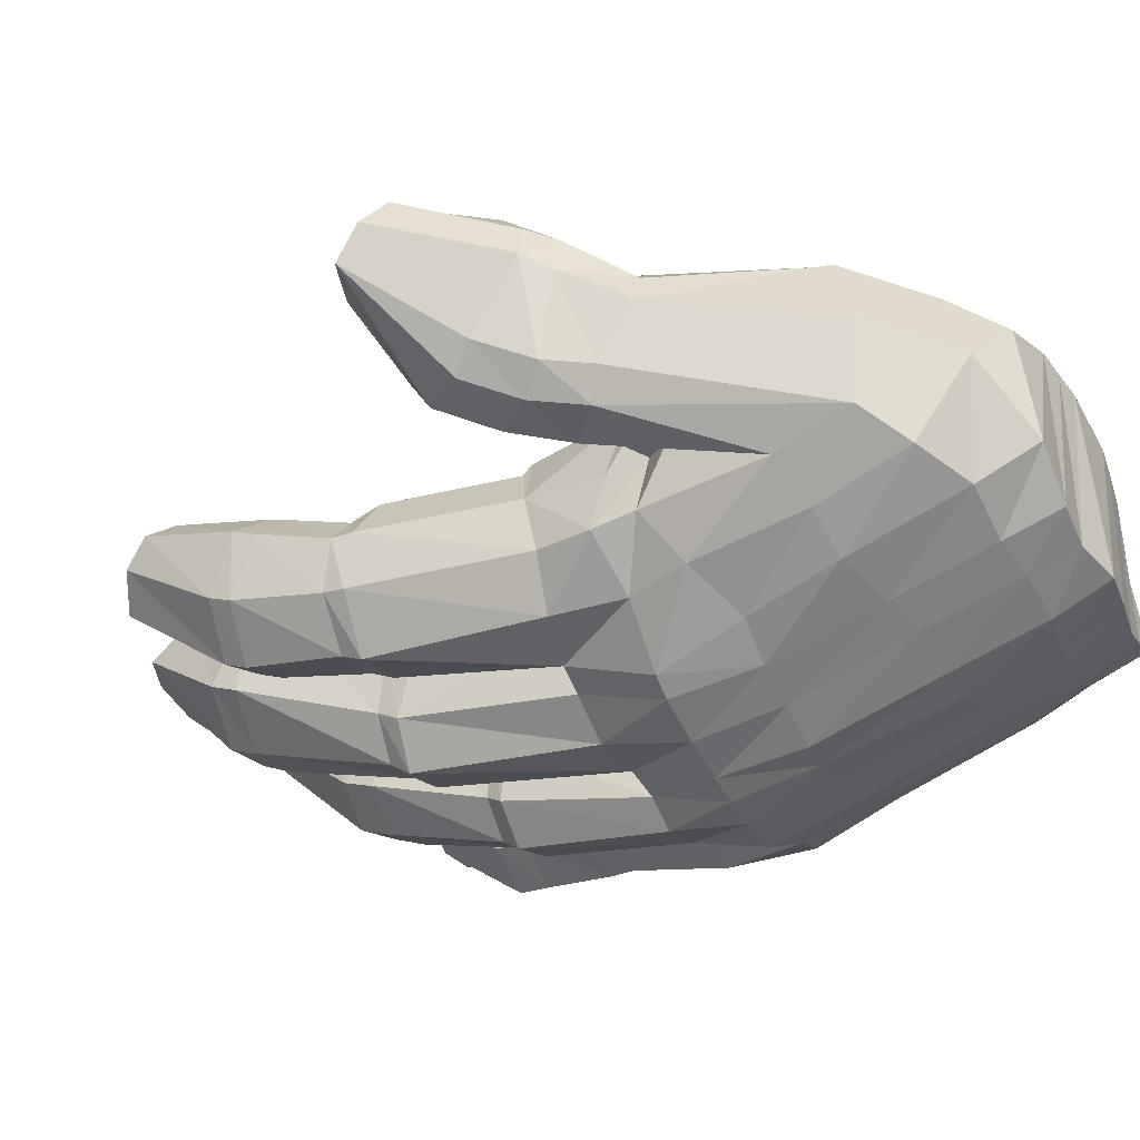
<metadata>
{"format":"obj","ext":"obj","renderer":"f3d","projection":"perspective","resolution":1024,"background":"white","views":[{"elev":-51.6,"azim":-66.4,"up":"+Y"}]}
</metadata>
<code>
o D01193
v 0.2203 0.168 0.8331
v 0.3442 0.09049 0.9439
v 0.5222 0.06975 0.9566
v 0.5944 0.1029 0.9542
v 0.2872 0.105 0.6097
v 0.3867 0.04771 0.6654
v 0.556 0.0333 0.6701
v 0.6358 0.05802 0.6679
v 0.3012 0.1167 0.5119
v 0.4347 0.08026 0.492
v 0.5367 0.07954 0.5005
v 0.6506 0.09064 0.514
v 0.2223 0.2593 0.8204
v 0.3715 0.2462 0.9576
v 0.4254 0.2478 0.9691
v 0.5484 0.2379 0.9699
v 0.2828 0.2829 0.6427
v 0.4072 0.2552 0.6857
v 0.4964 0.2552 0.7249
v 0.6012 0.2818 0.8053
v 0.312 0.2473 0.4922
v 0.4348 0.2548 0.5052
v 0.5406 0.2592 0.5133
v 0.624 0.2726 0.5116
v 0.1713 0.157 0.624
v 0.2499 0.204 0.5688
v 0.1552 0.2049 0.6679
v 0.2258 0.2693 0.6169
v 0.1546 0.1678 0.5784
v 0.2231 0.2318 0.4952
v 0.1224 0.2424 0.6066
v 0.1882 0.3174 0.5577
v 0.1291 0.1954 0.5256
v 0.1921 0.2589 0.4397
v 0.1044 0.2581 0.5811
v 0.1595 0.3391 0.4994
v 0.03764 0.2311 0.4444
v 0.09853 0.2711 0.4228
v 0.025 0.2613 0.47
v 0.08462 0.3058 0.4506
v 0.2916 0.1479 0.3114
v 0.3992 0.1406 0.3282
v 0.2887 0.2332 0.3344
v 0.3968 0.2498 0.3595
v 0.4423 0.1543 0.2906
v 0.5314 0.1576 0.2859
v 0.4294 0.2717 0.3408
v 0.5286 0.2622 0.3112
v 0.567 0.1315 0.357
v 0.6546 0.1572 0.3451
v 0.564 0.2698 0.39
v 0.6443 0.2557 0.3694
v 0.2832 0.1872 0.1978
v 0.3833 0.1891 0.1977
v 0.2816 0.2713 0.255
v 0.3801 0.2732 0.255
v 0.4188 0.2452 0.1211
v 0.5321 0.248 0.1188
v 0.4147 0.3446 0.2199
v 0.526 0.3628 0.1861
v 0.5616 0.2221 0.1915
v 0.6602 0.2339 0.1999
v 0.5565 0.3104 0.3019
v 0.6491 0.3416 0.2687
v 0.2752 0.2636 0.1074
v 0.3658 0.2654 0.1071
v 0.2767 0.3094 0.1535
v 0.3673 0.3113 0.1533
v 0.4309 0.333 0.03852
v 0.5117 0.3354 0.03605
v 0.4297 0.3776 0.1298
v 0.5105 0.3799 0.1274
v 0.5761 0.328 0.1062
v 0.6372 0.3384 0.1096
v 0.5752 0.3663 0.195
v 0.6252 0.3759 0.1982
v 0.401 0.0811 0.4933
v 0.5642 0.2584 0.5153
v 0.5714 0.07782 0.5057
v 0.5252 0.02519 0.6687
v 0.4328 0.03589 0.6641
v 0.724 0.1697 0.7137
v 0.635 0.1599 0.9578
v 0.7487 0.1515 0.5231
v 0.6251 0.2019 0.9538
v 0.6935 0.2596 0.7694
v 0.716 0.2656 0.5247
v 0.6534 0.2745 0.512
v 0.7507 0.2662 0.2333
v 0.6813 0.2673 0.2252
v 0.6739 0.3069 0.2793
v 0.7204 0.3236 0.2853
v 0.6882 0.1662 0.4183
v 0.7613 0.2049 0.4048
v 0.7259 0.269 0.4265
v 0.6627 0.2682 0.4492
v 0.686 0.1294 0.5208
v 0.6865 0.2058 0.2969
v 0.7752 0.2414 0.3076
v 0.6655 0.2887 0.38
v 0.7271 0.3117 0.3531
v 0.667 0.08731 0.6774
v 0.3647 0.2779 0.6735
v 0.3194 0.2188 0.9431
v 0.5357 0.2681 0.7508
v 0.4911 0.2466 0.975
v 0.6356 0.2915 0.804
v 0.5822 0.2322 0.9594
v 0.6257 0.1253 0.9578
v 0.4829 0.06365 0.958
v 0.3955 0.06412 0.9435
v 0.4061 0.2569 0.5045
v 0.2929 0.2558 0.6021
v 0.4132 0.2983 0.6252
v 0.4944 0.3052 0.6446
v 0.6084 0.3133 0.6748
v 0.4349 0.2878 0.5147
v 0.5384 0.2922 0.5227
v 0.623 0.3055 0.5213
v 0.5644 0.2915 0.5249
v 0.7091 0.2706 0.5499
v 0.6491 0.3078 0.5254
v 0.368 0.2904 0.6154
v 0.5357 0.31 0.6595
v 0.6454 0.3211 0.6654
v 0.4052 0.2901 0.5139
v 0.7386 0.1689 0.6373
v 0.2881 0.1011 0.5673
v 0.4032 0.03234 0.5774
v 0.4281 0.02714 0.5771
v 0.5277 0.02595 0.5814
v 0.5594 0.02644 0.5834
v 0.6471 0.05124 0.5883
v 0.6837 0.08283 0.6077
v 0.3157 0.2648 0.4999
v 0.7113 0.2706 0.6549
v 0.3161 0.2509 0.08967
v 0.3188 0.3309 0.1866
v 0.3266 0.3126 0.2667
v 0.3417 0.2679 0.3338
v 0.3643 0.2714 0.499
v 0.3604 0.2948 0.5069
v 0.3292 0.2842 0.6103
v 0.3203 0.2794 0.6632
v 0.2821 0.2428 0.8963
v 0.4703 0.3447 0.025
v 0.4649 0.3953 0.1411
v 0.4716 0.3798 0.1971
v 0.4808 0.2862 0.3122
v 0.4792 0.2755 0.5084
v 0.4763 0.2953 0.5157
v 0.4523 0.3051 0.6356
v 0.4508 0.2552 0.7052
v 0.3987 0.2471 0.9634
v 0.6075 0.3241 0.09601
v 0.5982 0.38 0.2083
v 0.6014 0.3654 0.278
v 0.6121 0.2838 0.3686
v 0.5978 0.2852 0.5132
v 0.5935 0.3077 0.5229
v 0.5694 0.3103 0.6686
v 0.565 0.2777 0.7789
v 0.5165 0.2413 0.9732
v 0.7232 0.2651 0.2218
v 0.6962 0.3269 0.2896
v 0.6943 0.3193 0.3552
v 0.6989 0.2826 0.4206
v 0.6888 0.278 0.519
v 0.6802 0.2954 0.5379
v 0.6853 0.2991 0.6613
v 0.6632 0.2777 0.7952
v 0.6035 0.2288 0.9564
v 0.3172 0.2834 0.6733
v 0.3581 0.2731 0.702
v 0.4023 0.253 0.7193
v 0.4455 0.2525 0.7446
v 0.4815 0.2525 0.7783
v 0.5282 0.2591 0.8219
v 0.2426 0.2959 0.803
v 0.3794 0.2687 0.9339
v 0.4312 0.2705 0.945
v 0.2683 0.3044 0.6632
v 0.1588 0.241 0.67
v 0.2059 0.2775 0.635
v 0.124 0.2853 0.6132
v 0.1616 0.3368 0.572
v 0.1072 0.2976 0.5849
v 0.1354 0.3579 0.5211
v 0.03869 0.3013 0.4899
v 0.07296 0.3304 0.4798
v 0.3343 0.2693 0.9117
v 0.4597 0.2719 0.9502
v 0.3006 0.2814 0.8734
v 0.4056 0.2696 0.9395
v 0.3022 0.3039 0.7004
v 0.3441 0.3021 0.7285
v 0.3849 0.2954 0.7647
v 0.4301 0.2931 0.8006
v 0.464 0.2839 0.8242
v 0.4877 0.2695 0.8601
v 0.06686 0.2509 0.4334
v 0.05236 0.2993 0.4623
v 0.05547 0.3211 0.4854
v 0.1132 0.3383 0.5602
v 0.142 0.322 0.6003
v 0.1731 0.2757 0.6524
v 0.2619 0.3152 0.7515
v 0.3007 0.314 0.7889
v 0.3386 0.3067 0.8286
v 0.3812 0.2983 0.8679
v 0.412 0.296 0.8912
v 0.45 0.2896 0.909
v 0.476 0.2759 0.9239
v 0.5086 0.2525 0.9364
v 0.5338 0.2562 0.9424
v 0.5597 0.2635 0.9356
v 0.5924 0.2653 0.9305
v 0.7428 0.1963 0.2975
v 0.7325 0.1692 0.398
v 0.7226 0.1216 0.5223
v 0.7245 0.1139 0.6085
v 0.7069 0.1274 0.6974
v 0.6145 0.2088 0.186
v 0.6118 0.1267 0.3396
v 0.6021 0.0613 0.5089
v 0.5952 0.03264 0.5854
v 0.5899 0.04776 0.6698
v 0.4838 0.2268 0.1098
v 0.4815 0.1264 0.286
v 0.4789 0.05835 0.4957
v 0.4793 0.025 0.579
v 0.3418 0.164 0.1858
v 0.3409 0.1173 0.3073
v 0.3441 0.07979 0.5039
v 0.3461 0.07066 0.5779
v 0.3263 0.06437 0.6373
v 0.2824 0.1538 0.9107
v 0.4783 0.03126 0.667
v 0.4375 0.06067 0.9439
v 0.5614 0.07939 0.9532
v 0.6385 0.1474 0.9557
v 0.6154 0.2397 0.9279
v 0.6411 0.2152 0.9226
v 0.6647 0.158 0.8983
v 0.658 0.1412 0.8976
v 0.6334 0.1145 0.9016
v 0.6089 0.09037 0.8973
v 0.5661 0.07315 0.8984
v 0.53 0.05679 0.8964
v 0.4917 0.04838 0.9003
v 0.4421 0.05191 0.8936
v 0.4022 0.05618 0.8847
v 0.3453 0.06605 0.8813
v 0.2949 0.07777 0.8492
v 0.2544 0.1 0.8149
v 0.1957 0.1376 0.6091
v 0.1791 0.1538 0.5558
v 0.1526 0.1804 0.504
v 0.1806 0.1955 0.4662
v 0.2114 0.1697 0.5207
v 0.2369 0.1514 0.5809
v 0.2703 0.09254 0.736
v 0.3164 0.06902 0.7529
v 0.363 0.05059 0.7591
v 0.417 0.04582 0.7806
v 0.4553 0.04249 0.7929
v 0.5055 0.03828 0.7985
v 0.5408 0.04232 0.8035
v 0.5764 0.06298 0.8075
v 0.6139 0.0799 0.8132
v 0.6488 0.1021 0.8252
v 0.6785 0.1383 0.838
v 0.6907 0.1669 0.844
v 0.6677 0.2355 0.8641
v 0.6393 0.2617 0.8706
v 0.6101 0.2706 0.8843
v 0.5801 0.2743 0.875
v 0.5531 0.2656 0.8559
v 0.2593 0.2827 0.1328
v 0.2566 0.2364 0.2303
v 0.2712 0.1945 0.3257
v 0.2981 0.1918 0.5012
v 0.2877 0.1682 0.5815
v 0.2853 0.1692 0.6238
v 0.2637 0.1488 0.6472
v 0.3201 0.2718 0.08826
v 0.3825 0.2868 0.1346
v 0.4034 0.2368 0.2289
v 0.4122 0.176 0.3182
v 0.4148 0.1725 0.4985
v 0.4216 0.1802 0.4973
v 0.4186 0.2015 0.3381
v 0.3985 0.3018 0.1989
v 0.4133 0.3596 0.09589
v 0.4708 0.3686 0.03161
v 0.5274 0.3642 0.09405
v 0.5496 0.2993 0.1536
v 0.5455 0.1956 0.296
v 0.5514 0.1684 0.5078
v 0.5556 0.1687 0.5081
v 0.5499 0.187 0.3707
v 0.5448 0.2818 0.2416
v 0.5589 0.3457 0.1577
v 0.6059 0.349 0.1026
v 0.6469 0.3632 0.1681
v 0.6679 0.2844 0.2392
v 0.665 0.1897 0.3558
v 0.6528 0.1785 0.5139
v 0.661 0.1828 0.5162
v 0.6721 0.2028 0.4254
v 0.6648 0.2668 0.3109
v 0.6619 0.2828 0.256
v 0.7149 0.2976 0.2197
v 0.7464 0.3148 0.2693
v 0.7633 0.2783 0.3378
v 0.7573 0.2476 0.4167
v 0.7514 0.2349 0.5256
v 0.7447 0.228 0.6459
v 0.7238 0.2205 0.7403
v 0.6885 0.2024 0.8517
v 0.6665 0.1902 0.9075
v 0.635 0.1798 0.953
v 0.2898 0.1409 0.3326
v 0.3947 0.1507 0.3087
v 0.2893 0.2465 0.3628
v 0.392 0.236 0.3316
v 0.3461 0.279 0.3657
v 0.341 0.1035 0.3275
v 0.2719 0.1929 0.3474
v 0.4182 0.1711 0.3399
v 0.2843 0.174 0.2203
v 0.385 0.176 0.2204
v 0.2825 0.2582 0.2795
v 0.3828 0.2602 0.2793
v 0.329 0.2998 0.2912
v 0.3431 0.1506 0.2083
v 0.2602 0.2239 0.2548
v 0.4067 0.2221 0.2528
v 0.4183 0.2268 0.1489
v 0.5339 0.2298 0.1466
v 0.4172 0.3599 0.1885
v 0.5286 0.3476 0.2176
v 0.4726 0.3638 0.2282
v 0.484 0.2091 0.1381
v 0.3967 0.3189 0.1683
v 0.5486 0.2802 0.1835
v 0.5599 0.2033 0.2221
v 0.6614 0.2153 0.2308
v 0.5572 0.3276 0.2683
v 0.6493 0.3237 0.3023
v 0.6025 0.348 0.3118
v 0.6139 0.19 0.2169
v 0.5427 0.2627 0.2746
v 0.6697 0.2629 0.271
v 0.571 0.1467 0.3411
v 0.6595 0.1435 0.3616
v 0.5684 0.2465 0.3643
v 0.6456 0.2806 0.3954
v 0.6114 0.3029 0.398
v 0.6113 0.111 0.3559
v 0.555 0.1944 0.3528
v 0.6725 0.1819 0.3743
v 0.6849 0.199 0.3282
v 0.7717 0.2349 0.3386
v 0.6683 0.2926 0.3456
v 0.7274 0.3068 0.388
v 0.6936 0.3058 0.3906
v 0.7403 0.1893 0.3283
v 0.6684 0.2533 0.3397
v 0.7597 0.2688 0.3679
v 0.6881 0.1769 0.3936
v 0.7584 0.2001 0.4317
v 0.7213 0.2747 0.4608
v 0.6702 0.255 0.416
v 0.6946 0.2815 0.4598
v 0.7281 0.1627 0.4241
v 0.6701 0.2132 0.3993
v 0.7565 0.2404 0.4445
v 0.4416 0.1375 0.3117
v 0.5358 0.1408 0.3067
v 0.4306 0.2595 0.3135
v 0.5286 0.2672 0.337
v 0.4819 0.2946 0.3448
v 0.4816 0.1059 0.3064
v 0.4215 0.2147 0.3062
v 0.552 0.1823 0.3181
f 255 262 263
f 255 263 254
f 264 253 254
f 254 263 264
f 253 264 265
f 253 265 252
f 268 249 250
f 250 267 268
f 249 268 269
f 249 269 248
f 270 247 248
f 248 269 270
f 128 9 234
f 128 234 235
f 18 103 174
f 18 174 175
f 194 181 212
f 212 211 194
f 19 153 176
f 19 176 177
f 163 16 216
f 216 215 163
f 20 162 278
f 20 278 277
f 152 115 118
f 118 151 152
f 161 116 119
f 119 160 161
f 1 237 145
f 145 13 1
f 2 14 104
f 2 111 14
f 16 163 240
f 240 4 16
f 74 155 304
f 74 304 305
f 156 76 305
f 305 304 156
f 70 146 295
f 70 295 296
f 147 72 296
f 296 295 147
f 66 137 286
f 66 286 287
f 138 68 287
f 287 286 138
f 38 201 202
f 202 40 38
f 262 255 256
f 256 261 262
f 207 182 184
f 184 206 207
f 1 13 27
f 27 25 1
f 17 284 26
f 284 285 26
f 26 28 17
f 261 256 257
f 257 260 261
f 25 27 31
f 31 29 25
f 206 184 186
f 186 205 206
f 28 26 30
f 30 32 28
f 29 31 35
f 35 33 29
f 205 186 188
f 188 204 205
f 32 30 34
f 34 36 32
f 259 258 37
f 37 201 259
f 201 38 34
f 34 259 201
f 33 35 39
f 39 37 33
f 204 188 190
f 190 203 204
f 36 34 38
f 38 40 36
f 234 9 323
f 323 328 234
f 44 327 141
f 141 112 44
f 291 10 77
f 290 291 77
f 42 330 290
f 290 77 42
f 282 21 325
f 325 329 282
f 230 10 379
f 379 384 230
f 150 23 382
f 382 383 150
f 299 11 380
f 380 386 299
f 291 379 10
f 292 379 291
f 49 360 225
f 225 79 49
f 159 24 358
f 358 359 159
f 308 12 356
f 356 362 308
f 301 49 79
f 79 300 301
f 224 355 347
f 347 352 224
f 355 361 353
f 353 347 355
f 158 52 350
f 350 351 158
f 307 50 348
f 348 354 307
f 229 45 339
f 339 344 229
f 293 339 45
f 45 385 293
f 149 48 342
f 342 343 149
f 298 46 340
f 340 346 298
f 233 41 331
f 331 336 233
f 281 43 333
f 333 337 281
f 140 326 334
f 334 335 140
f 289 324 332
f 332 338 289
f 223 61 73
f 73 155 223
f 155 74 62
f 62 223 155
f 61 302 303
f 303 73 61
f 157 64 76
f 76 156 157
f 306 62 74
f 74 305 306
f 228 57 69
f 69 146 228
f 146 70 58
f 58 228 146
f 57 345 294
f 294 69 57
f 148 60 72
f 72 147 148
f 297 58 70
f 70 296 297
f 232 53 65
f 65 137 232
f 137 66 54
f 54 232 137
f 280 55 67
f 67 279 280
f 139 56 68
f 68 138 139
f 288 54 66
f 66 287 288
f 129 6 236
f 236 235 129
f 11 299 300
f 11 300 79
f 81 6 129
f 81 129 130
f 131 80 238
f 238 231 131
f 81 130 231
f 81 231 238
f 10 130 77
f 130 129 77
f 247 270 271
f 247 271 246
f 272 244 245
f 273 244 272
f 84 127 221
f 221 220 84
f 172 85 243
f 243 242 172
f 86 171 275
f 86 275 274
f 170 136 121
f 121 169 170
f 274 243 321
f 321 320 274
f 127 84 317
f 127 317 318
f 89 164 313
f 89 313 314
f 165 92 314
f 314 313 165
f 93 376 220
f 220 97 93
f 168 87 373
f 373 375 168
f 317 84 372
f 372 378 317
f 310 93 97
f 97 309 310
f 219 371 363
f 363 368 219
f 371 377 369
f 369 363 371
f 167 95 366
f 366 367 167
f 316 94 364
f 364 370 316
f 218 98 90
f 90 164 218
f 164 89 99
f 99 218 164
f 98 311 312
f 312 90 98
f 166 101 92
f 92 165 166
f 315 99 89
f 89 314 315
f 12 309 97
f 12 308 309
f 8 134 102
f 8 133 134
f 122 119 116
f 116 125 122
f 102 134 221
f 102 221 222
f 123 114 126
f 126 114 117
f 143 123 126
f 126 142 143
f 103 144 173
f 103 173 174
f 193 191 209
f 209 208 193
f 120 118 115
f 124 120 115
f 105 19 177
f 105 177 178
f 181 192 213
f 213 212 181
f 107 20 277
f 107 277 276
f 16 108 217
f 217 216 16
f 108 16 4
f 109 108 4
f 246 271 272
f 246 272 245
f 7 80 131
f 7 131 132
f 110 106 15
f 110 3 106
f 252 265 266
f 252 266 251
f 251 267 250
f 251 266 267
f 111 239 154
f 14 111 154
f 191 180 210
f 210 209 191
f 7 132 226
f 7 226 227
f 103 18 114
f 114 123 103
f 153 19 115
f 115 152 153
f 162 20 116
f 116 161 162
f 151 118 23
f 23 150 151
f 24 159 160
f 160 119 24
f 78 23 118
f 118 120 78
f 136 170 171
f 86 136 171
f 87 168 169
f 169 121 87
f 88 24 119
f 119 122 88
f 142 126 112
f 142 112 141
f 144 103 123
f 123 143 144
f 19 105 124
f 124 115 19
f 20 107 125
f 125 116 20
f 22 112 126
f 126 117 22
f 87 121 318
f 121 136 318
f 318 317 87
f 127 318 82
f 318 319 82
f 127 82 222
f 222 221 127
f 17 113 283
f 17 283 284
f 128 5 284
f 284 283 128
f 5 128 235
f 5 235 236
f 113 135 282
f 282 135 21
f 113 282 283
f 130 10 230
f 130 230 231
f 131 11 79
f 132 131 79
f 132 79 225
f 132 225 226
f 12 133 226
f 226 225 12
f 133 12 97
f 133 97 134
f 134 97 220
f 134 220 221
f 136 86 319
f 318 136 319
f 137 279 286
f 137 65 279
f 67 138 286
f 286 279 67
f 138 67 55
f 55 139 138
f 335 333 43
f 43 140 335
f 327 325 21
f 21 141 327
f 135 141 21
f 135 142 141
f 142 135 113
f 113 143 142
f 143 113 17
f 17 144 143
f 144 17 173
f 179 193 208
f 208 207 179
f 146 69 294
f 146 294 295
f 71 147 295
f 295 294 71
f 147 71 341
f 341 148 147
f 343 59 381
f 381 149 343
f 383 47 22
f 22 150 383
f 151 117 114
f 114 152 151
f 152 114 18
f 18 153 152
f 153 18 175
f 153 175 176
f 180 194 211
f 211 210 180
f 155 73 303
f 155 303 304
f 75 156 304
f 304 303 75
f 156 75 349
f 349 157 156
f 351 63 357
f 357 158 351
f 359 51 78
f 78 159 359
f 159 78 120
f 120 160 159
f 160 120 124
f 124 161 160
f 161 124 105
f 105 162 161
f 162 105 178
f 162 178 278
f 106 163 215
f 215 214 106
f 163 106 3
f 240 163 3
f 164 90 312
f 164 312 313
f 91 165 313
f 313 312 91
f 165 91 365
f 365 166 165
f 367 100 374
f 374 167 367
f 375 96 88
f 88 168 375
f 168 88 122
f 122 169 168
f 169 122 125
f 125 170 169
f 170 125 107
f 171 170 107
f 171 107 276
f 276 275 171
f 217 242 275
f 217 275 276
f 151 150 117
f 150 22 117
f 195 182 207
f 195 207 208
f 196 195 208
f 196 208 209
f 197 196 209
f 197 209 210
f 198 197 210
f 198 210 211
f 199 198 211
f 199 211 212
f 200 199 212
f 200 212 213
f 104 14 180
f 180 191 104
f 40 202 203
f 203 190 40
f 17 28 184
f 184 182 17
f 27 13 179
f 179 183 27
f 31 27 183
f 183 185 31
f 28 32 186
f 186 184 28
f 35 31 185
f 185 187 35
f 32 36 188
f 188 186 32
f 39 35 187
f 187 189 39
f 36 40 190
f 190 188 36
f 15 106 192
f 192 181 15
f 214 178 200
f 200 213 214
f 173 17 182
f 182 195 173
f 13 145 193
f 193 179 13
f 14 154 194
f 194 180 14
f 174 173 195
f 195 196 174
f 175 174 196
f 196 197 175
f 176 175 197
f 197 198 176
f 177 176 198
f 198 199 177
f 178 177 199
f 199 200 178
f 201 37 39
f 39 202 201
f 202 39 189
f 189 203 202
f 203 189 187
f 187 204 203
f 204 187 185
f 185 205 204
f 205 185 183
f 183 206 205
f 206 183 179
f 179 207 206
f 213 192 106
f 106 214 213
f 278 214 215
f 178 214 278
f 277 215 216
f 278 215 277
f 368 364 94
f 94 219 368
f 376 372 84
f 84 220 376
f 352 348 50
f 50 224 352
f 360 356 12
f 12 225 360
f 344 340 46
f 46 229 344
f 384 380 11
f 11 230 384
f 336 332 324
f 324 233 336
f 328 42 77
f 77 234 328
f 77 129 235
f 235 234 77
f 237 2 104
f 104 145 237
f 11 131 231
f 231 230 11
f 239 110 15
f 154 239 15
f 133 8 227
f 227 226 133
f 272 222 82
f 82 273 272
f 241 83 322
f 85 172 109
f 172 108 109
f 109 241 85
f 241 322 85
f 276 216 217
f 277 216 276
f 108 172 217
f 217 172 242
f 274 242 243
f 275 242 274
f 243 85 322
f 322 321 243
f 83 244 321
f 83 321 322
f 244 83 241
f 245 244 241
f 109 245 241
f 109 246 245
f 4 246 109
f 4 247 246
f 247 4 240
f 240 248 247
f 3 248 240
f 3 249 248
f 249 3 110
f 110 250 249
f 239 250 110
f 239 251 250
f 111 251 239
f 111 252 251
f 2 252 111
f 2 253 252
f 253 2 237
f 237 254 253
f 1 254 237
f 1 255 254
f 255 1 25
f 25 256 255
f 256 25 29
f 29 257 256
f 257 29 33
f 33 258 257
f 259 257 258
f 260 257 259
f 258 33 37
f 259 34 30
f 30 260 259
f 260 30 26
f 26 261 260
f 261 26 285
f 261 285 262
f 262 5 236
f 262 236 263
f 263 236 6
f 6 264 263
f 264 6 81
f 264 81 265
f 265 81 238
f 265 238 266
f 266 238 80
f 266 80 267
f 267 80 7
f 7 268 267
f 268 7 227
f 268 227 269
f 269 227 8
f 8 270 269
f 270 8 102
f 270 102 271
f 271 102 222
f 271 222 272
f 244 273 320
f 244 320 321
f 273 82 319
f 273 319 320
f 86 274 320
f 320 319 86
f 145 104 191
f 191 193 145
f 154 15 181
f 181 194 154
f 279 65 53
f 53 280 279
f 337 331 41
f 41 281 337
f 329 323 9
f 9 282 329
f 128 282 9
f 283 282 128
f 284 5 285
f 262 285 5
f 287 68 56
f 56 288 287
f 338 334 326
f 326 289 338
f 330 44 112
f 112 290 330
f 112 22 290
f 22 291 290
f 291 22 47
f 47 292 291
f 385 381 59
f 59 293 385
f 345 341 71
f 71 294 345
f 296 72 60
f 60 297 296
f 346 342 48
f 48 298 346
f 386 382 23
f 23 299 386
f 299 23 78
f 299 78 300
f 300 78 51
f 51 301 300
f 361 357 63
f 63 353 361
f 302 349 75
f 75 303 302
f 305 76 64
f 64 306 305
f 354 350 52
f 52 307 354
f 362 358 24
f 24 308 362
f 308 24 88
f 308 88 309
f 309 88 96
f 96 310 309
f 377 374 100
f 100 369 377
f 311 365 91
f 91 312 311
f 314 92 101
f 101 315 314
f 370 366 95
f 95 316 370
f 378 373 87
f 87 317 378
f 44 326 327
f 140 327 326
f 42 324 330
f 289 330 324
f 325 43 329
f 281 329 43
f 323 41 328
f 233 328 41
f 43 325 140
f 327 140 325
f 324 42 233
f 328 233 42
f 41 323 281
f 329 281 323
f 326 44 289
f 330 289 44
f 331 53 336
f 232 336 53
f 333 55 337
f 280 337 55
f 334 56 335
f 139 335 56
f 332 54 338
f 288 338 54
f 55 333 139
f 335 139 333
f 54 332 232
f 336 232 332
f 53 331 280
f 337 280 331
f 56 334 288
f 338 288 334
f 339 57 344
f 228 344 57
f 57 339 345
f 293 345 339
f 342 60 343
f 148 343 60
f 340 58 346
f 297 346 58
f 341 59 148
f 343 148 59
f 58 340 228
f 344 228 340
f 59 341 293
f 345 293 341
f 60 342 297
f 346 297 342
f 347 61 352
f 223 352 61
f 61 347 302
f 353 302 347
f 350 64 351
f 157 351 64
f 348 62 354
f 306 354 62
f 349 63 157
f 351 157 63
f 62 348 223
f 352 223 348
f 63 349 353
f 302 353 349
f 64 350 306
f 354 306 350
f 49 355 360
f 224 360 355
f 356 50 362
f 307 362 50
f 355 49 361
f 301 361 49
f 358 52 359
f 158 359 52
f 357 51 158
f 359 158 51
f 50 356 224
f 360 224 356
f 51 357 301
f 361 301 357
f 52 358 307
f 362 307 358
f 363 98 368
f 218 368 98
f 98 363 311
f 369 311 363
f 366 101 367
f 166 367 101
f 364 99 370
f 315 370 99
f 365 100 166
f 367 166 100
f 99 364 218
f 368 218 364
f 100 365 369
f 311 369 365
f 101 366 315
f 370 315 366
f 93 371 376
f 219 376 371
f 372 94 378
f 316 378 94
f 371 93 377
f 310 377 93
f 373 95 375
f 167 375 95
f 374 96 167
f 375 167 96
f 94 372 219
f 376 219 372
f 96 374 310
f 377 310 374
f 95 373 316
f 378 316 373
f 379 45 384
f 229 384 45
f 380 46 386
f 298 386 46
f 382 48 383
f 149 383 48
f 381 47 149
f 383 149 47
f 46 380 229
f 384 229 380
f 45 379 385
f 292 385 379
f 47 381 292
f 385 292 381
f 48 382 298
f 386 298 382

</code>
